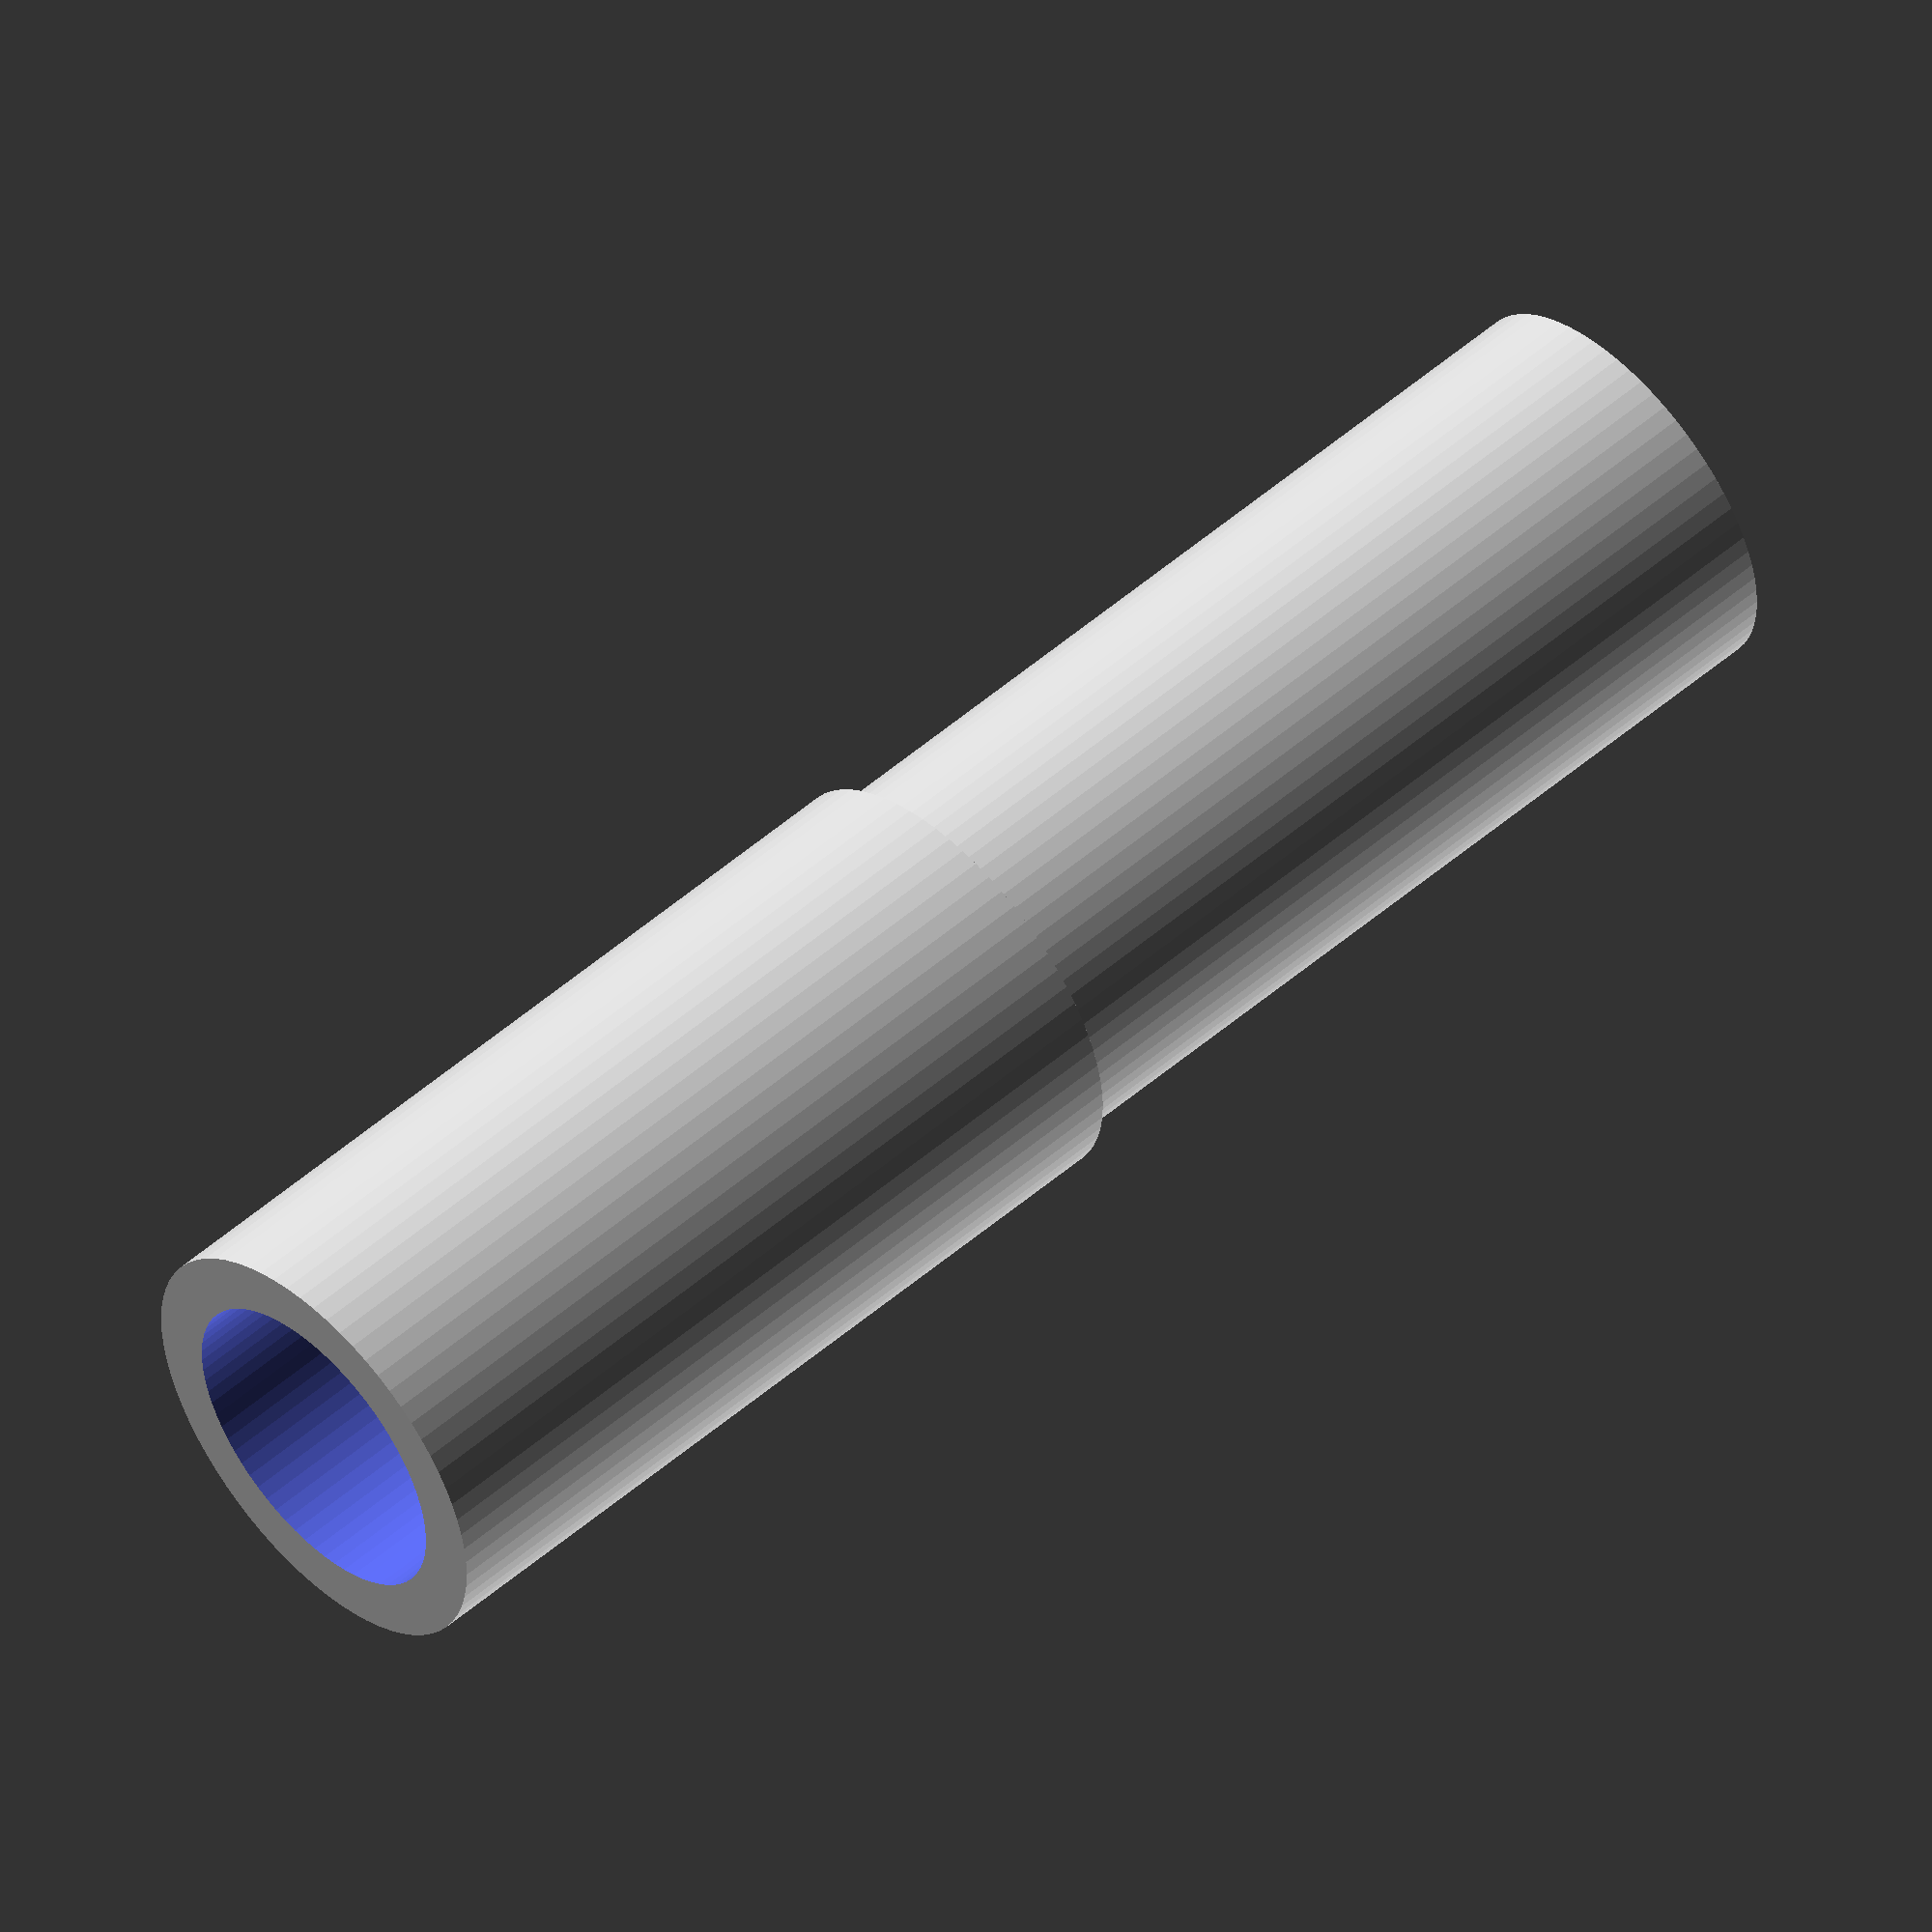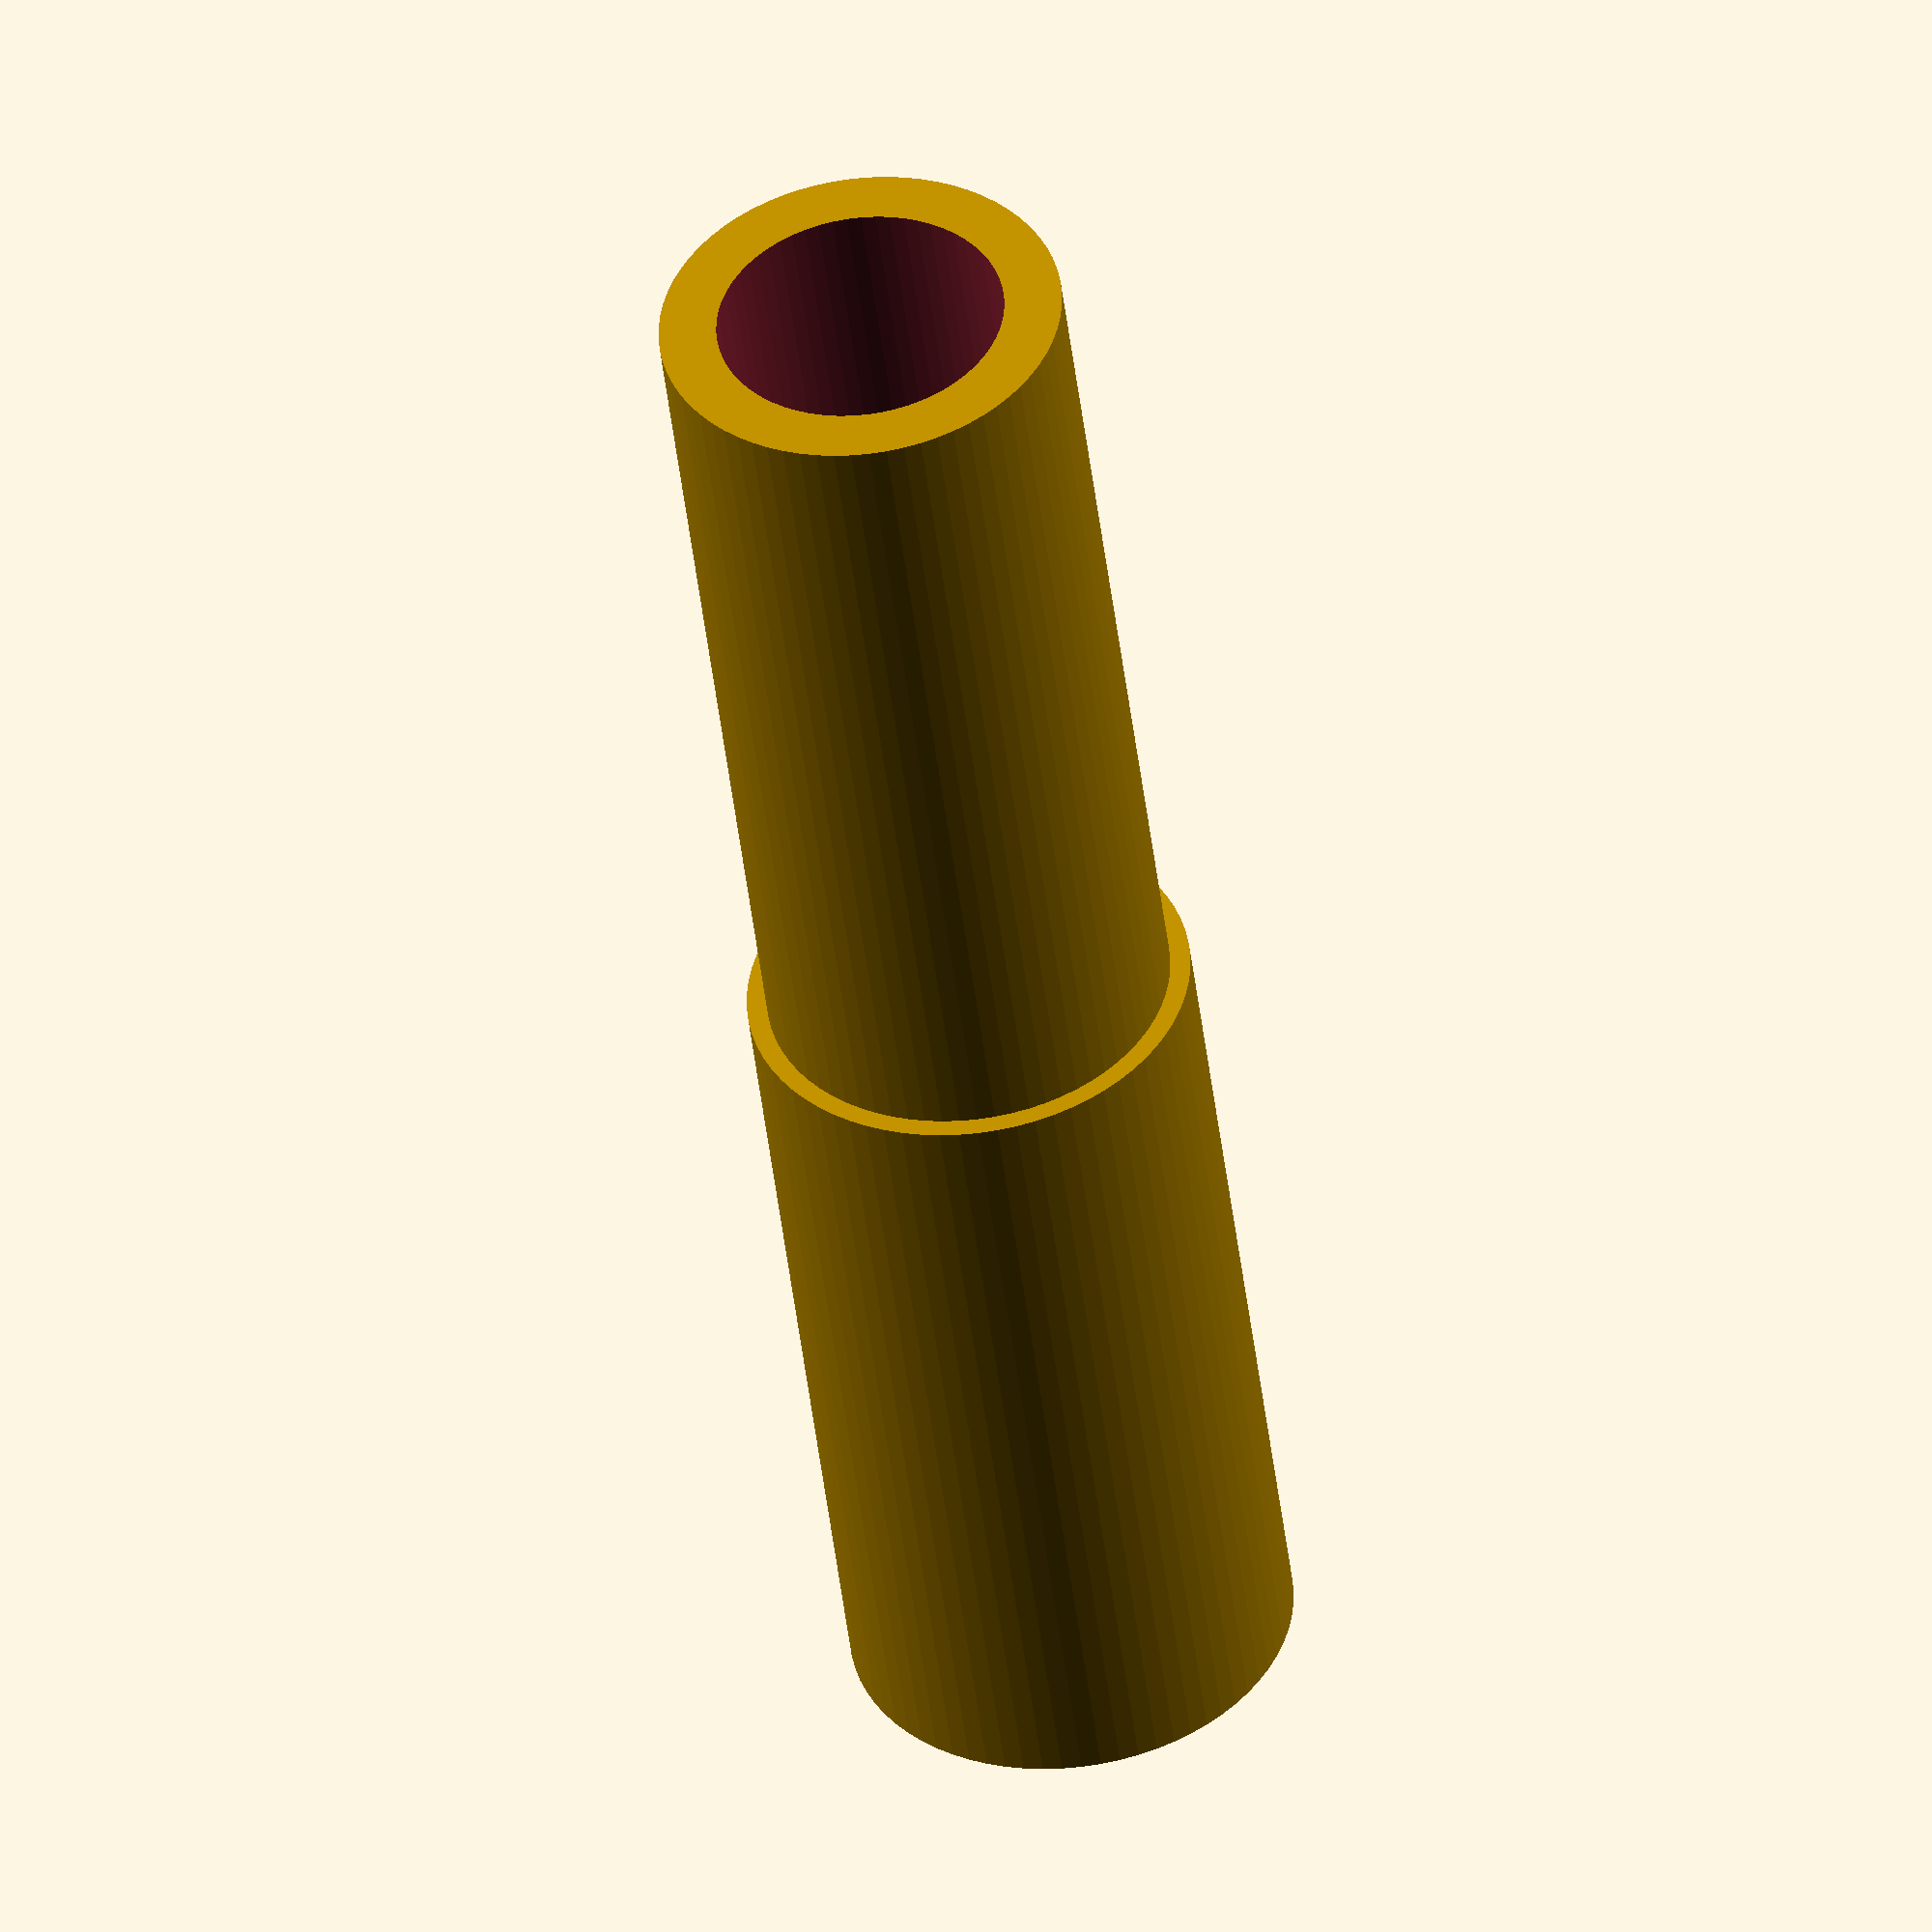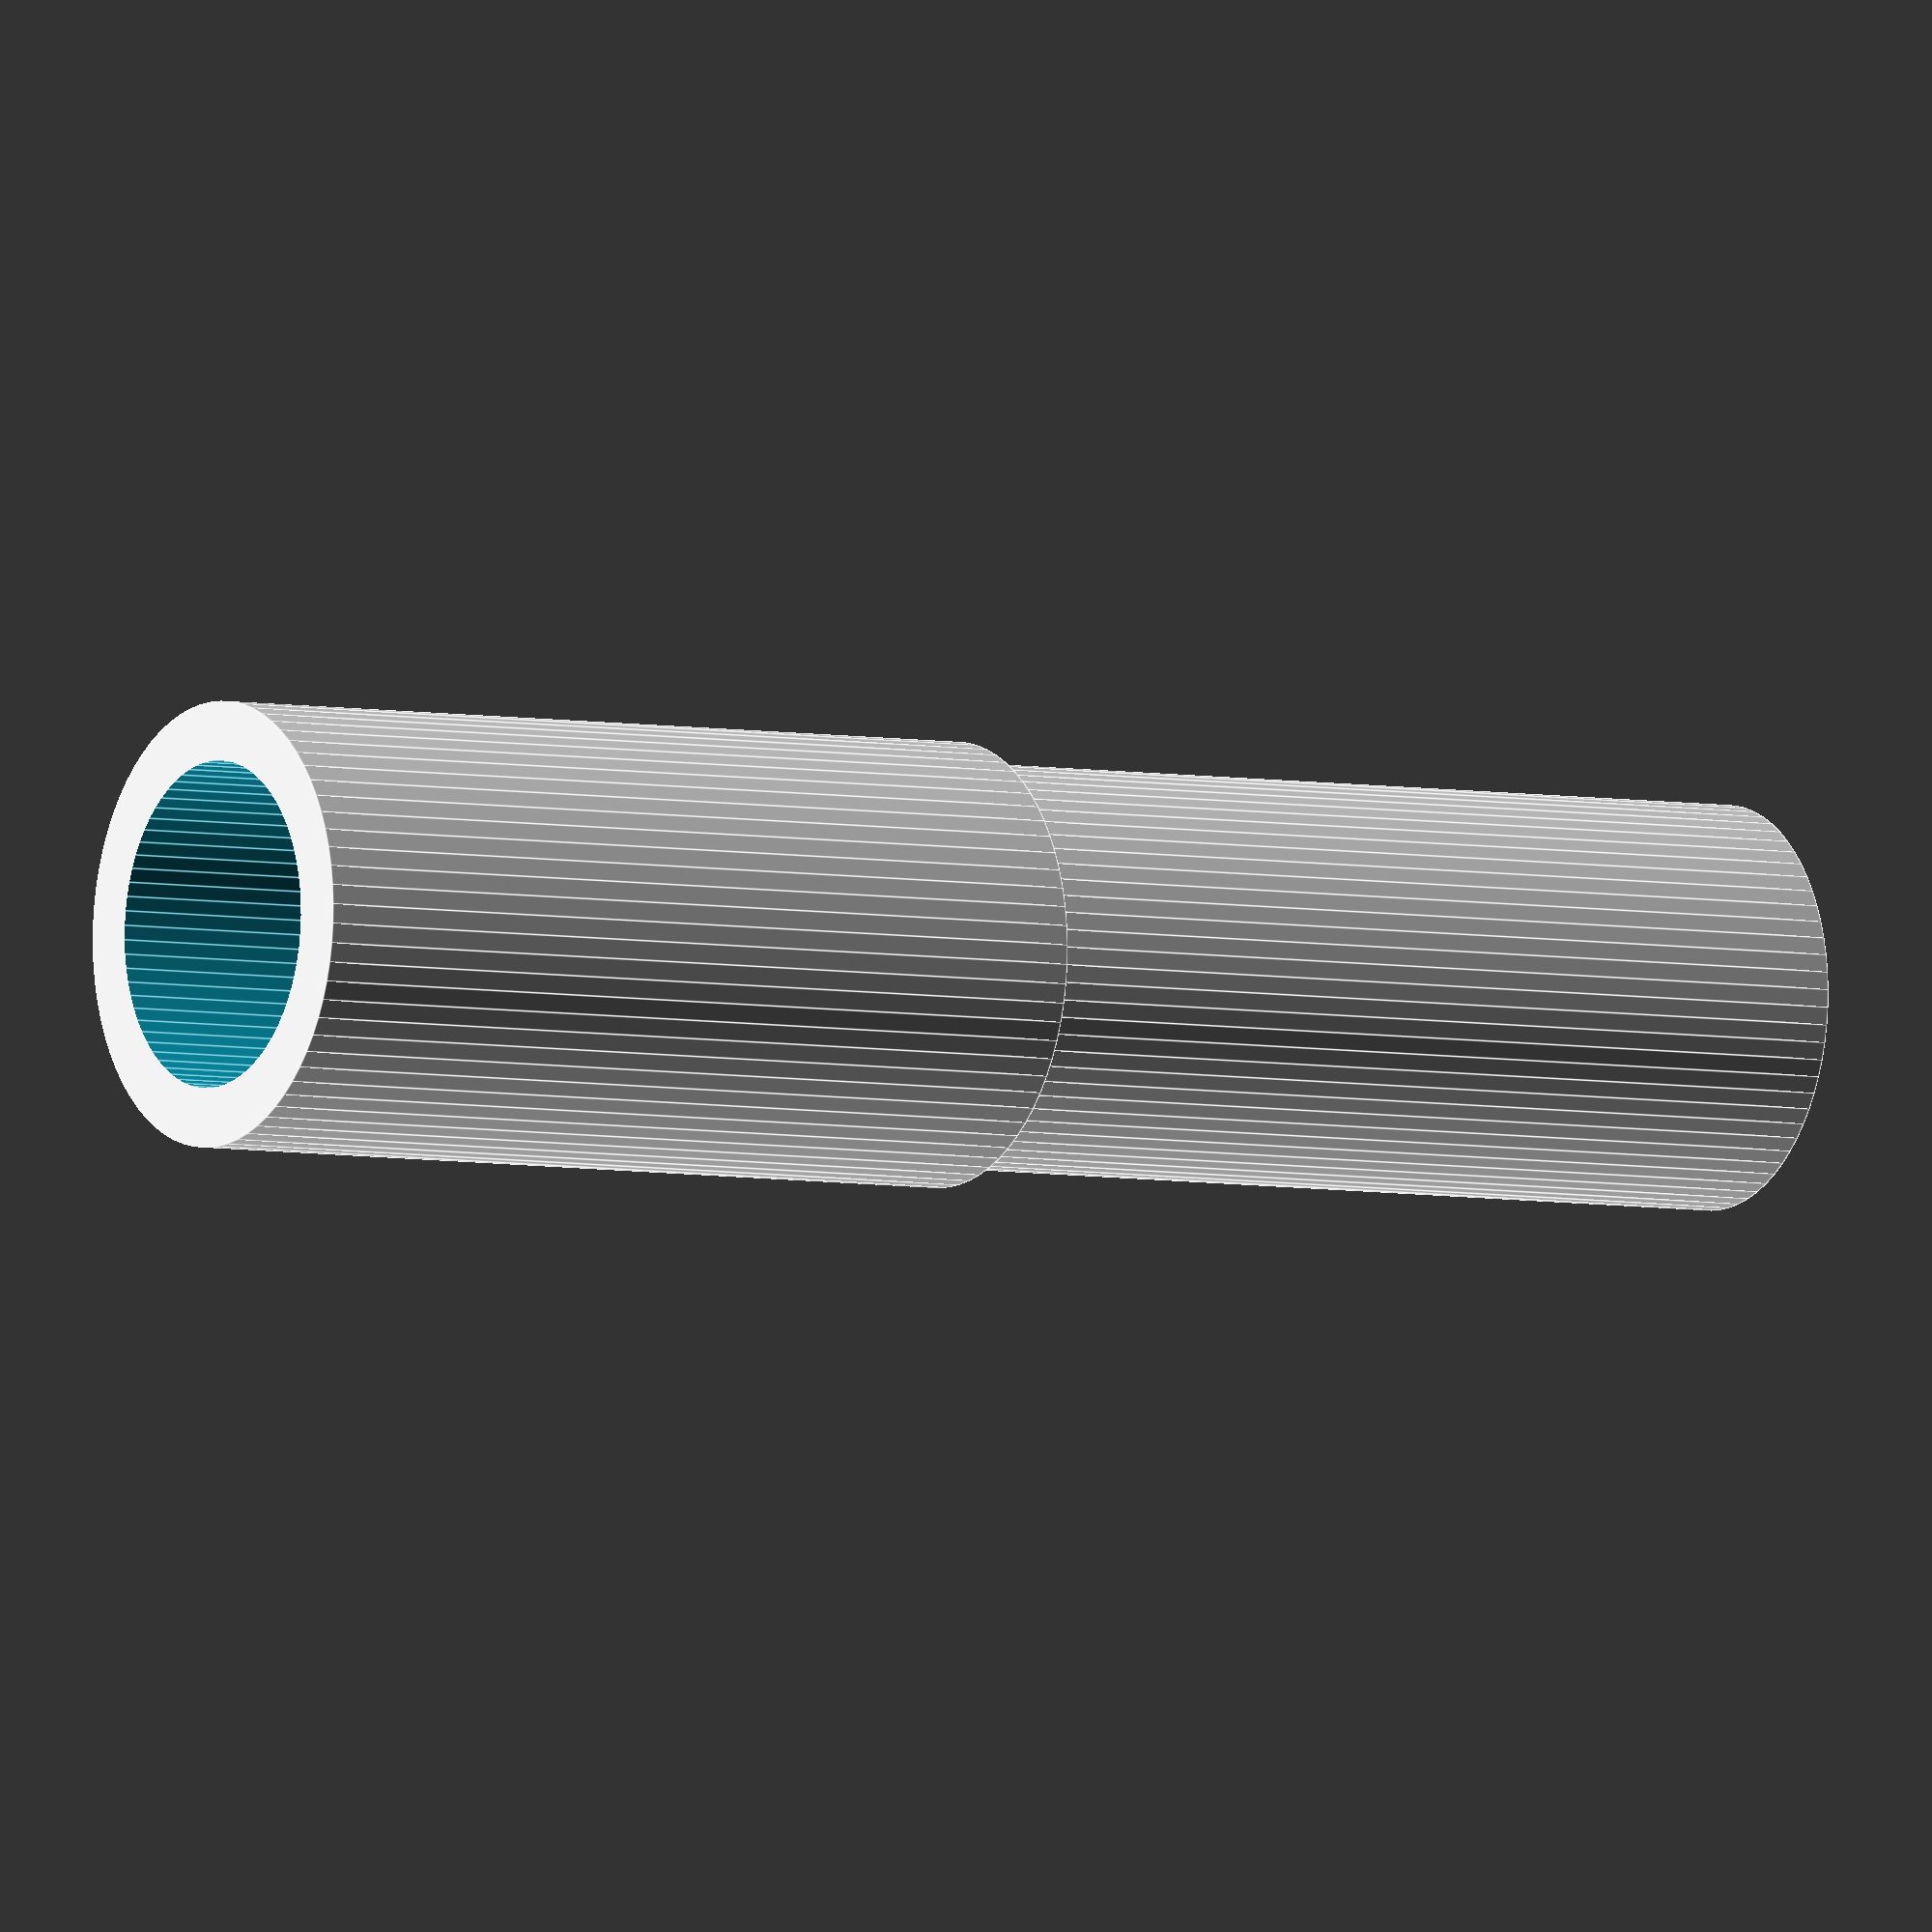
<openscad>
// Distance from step to tip of Silhouette pen. You shouldn't have to change this.
standard_tip_length = 31.5;

// Diameter of thin section of Silhouette pen, below the step. You shouldn't have to change this.
standard_thin_diameter = 13.9;

// Diameter of thick section of Silhouette pen, above the step. You shouldn't have to change this.
standard_thick_diameter = 15.4;

// Diameter of thin section of pen, below the step.
pen_thin_diameter = 10;

// Diameter of thick section of pen, above the step. Allow a little bit extra for clearance.
pen_thick_diameter = 11.3;

// Length of pen tip, from step to tip.
pen_tip_length = 44;

// Length of holder, to extend above the step. Overall length will be this dimension + pen_tip_length.
holder_length = 30;

/* [Hidden] */
slop = 0.1;
$fa = 5;
$fs = 0.5;

module pen() {
     translate([0, 0, -slop]) cylinder(h=pen_tip_length + 2*slop, d=pen_thin_diameter);
     translate([0, 0, pen_tip_length]) cylinder(h=100, d=pen_thick_diameter);
}

module holder_solid() {
     cylinder(h=standard_tip_length + slop, d=standard_thin_diameter + slop);
     translate([0, 0, standard_tip_length]) cylinder(h=holder_length, d=standard_thick_diameter);
}

difference() {
     holder_solid();
     pen();
}


</openscad>
<views>
elev=308.0 azim=99.7 roll=46.9 proj=o view=solid
elev=47.1 azim=132.5 roll=186.8 proj=o view=solid
elev=5.0 azim=194.0 roll=57.5 proj=o view=edges
</views>
